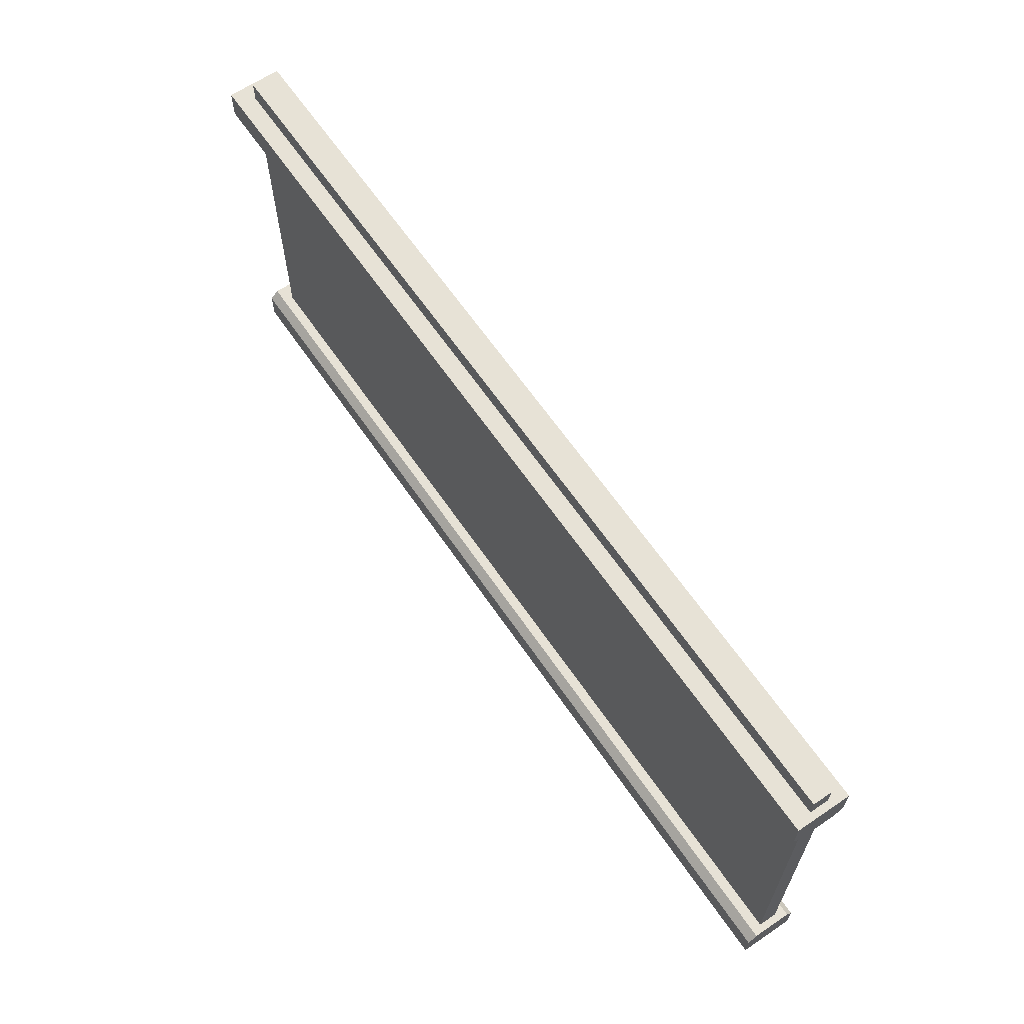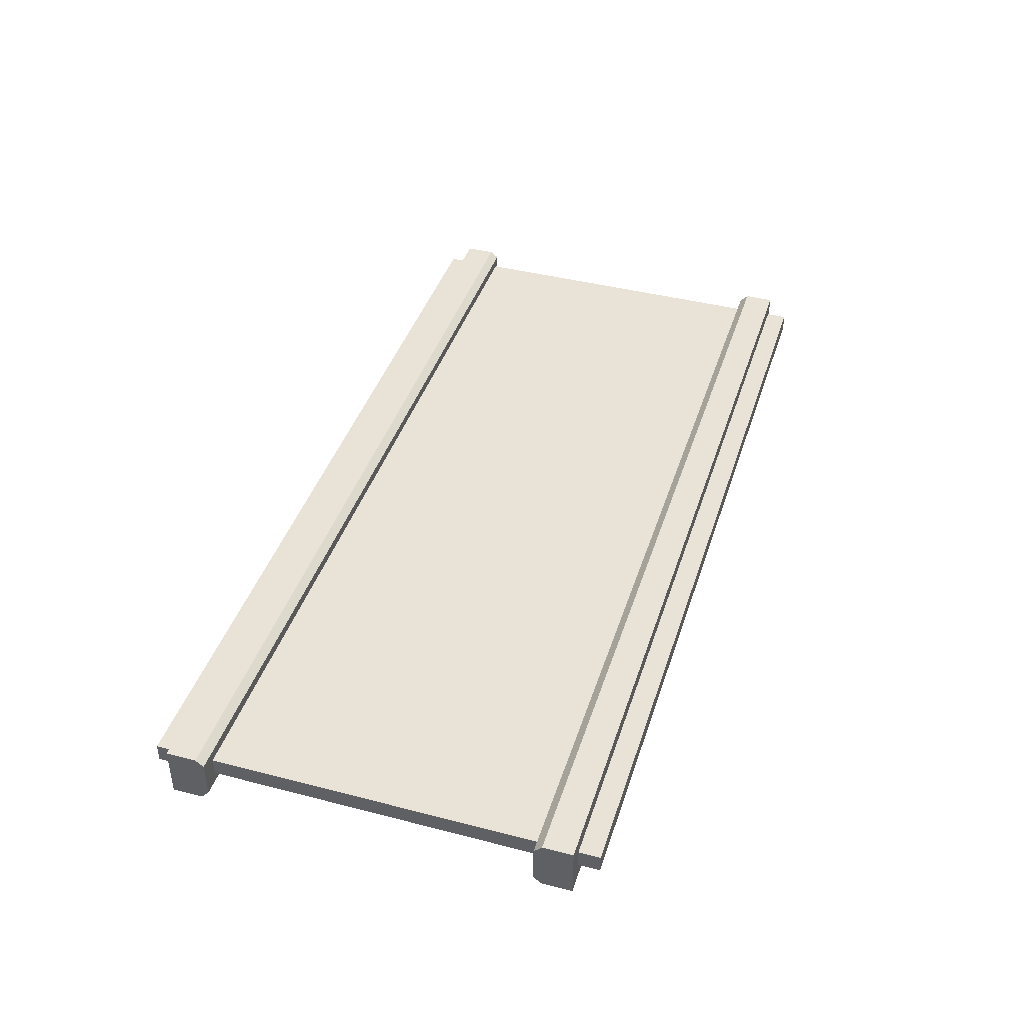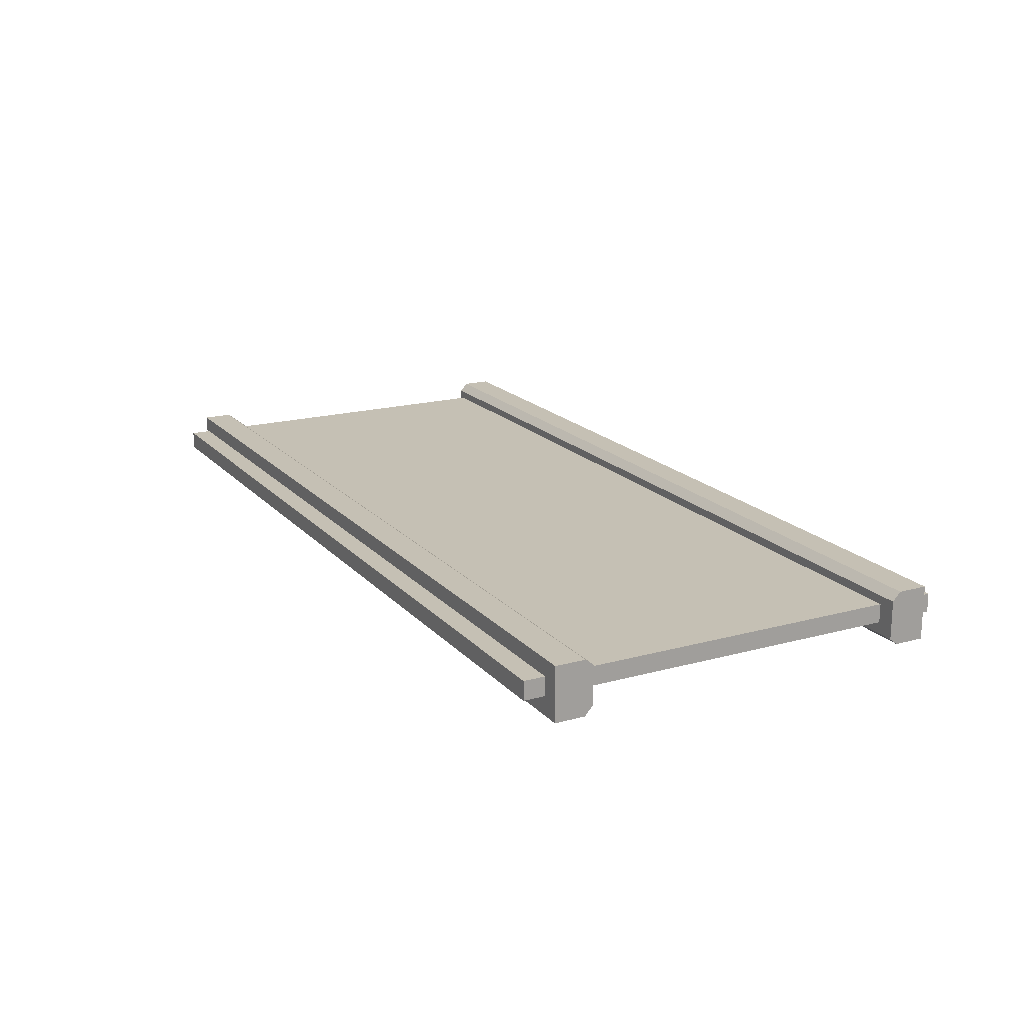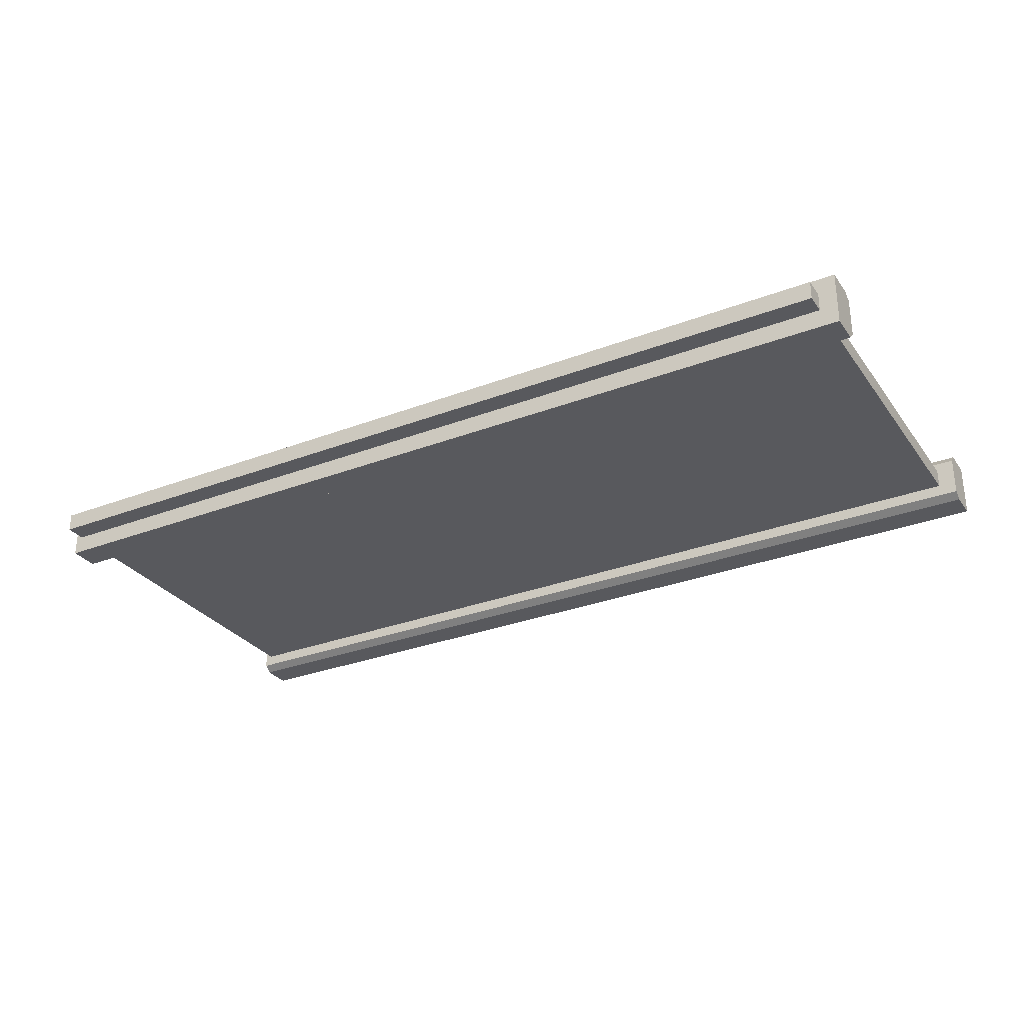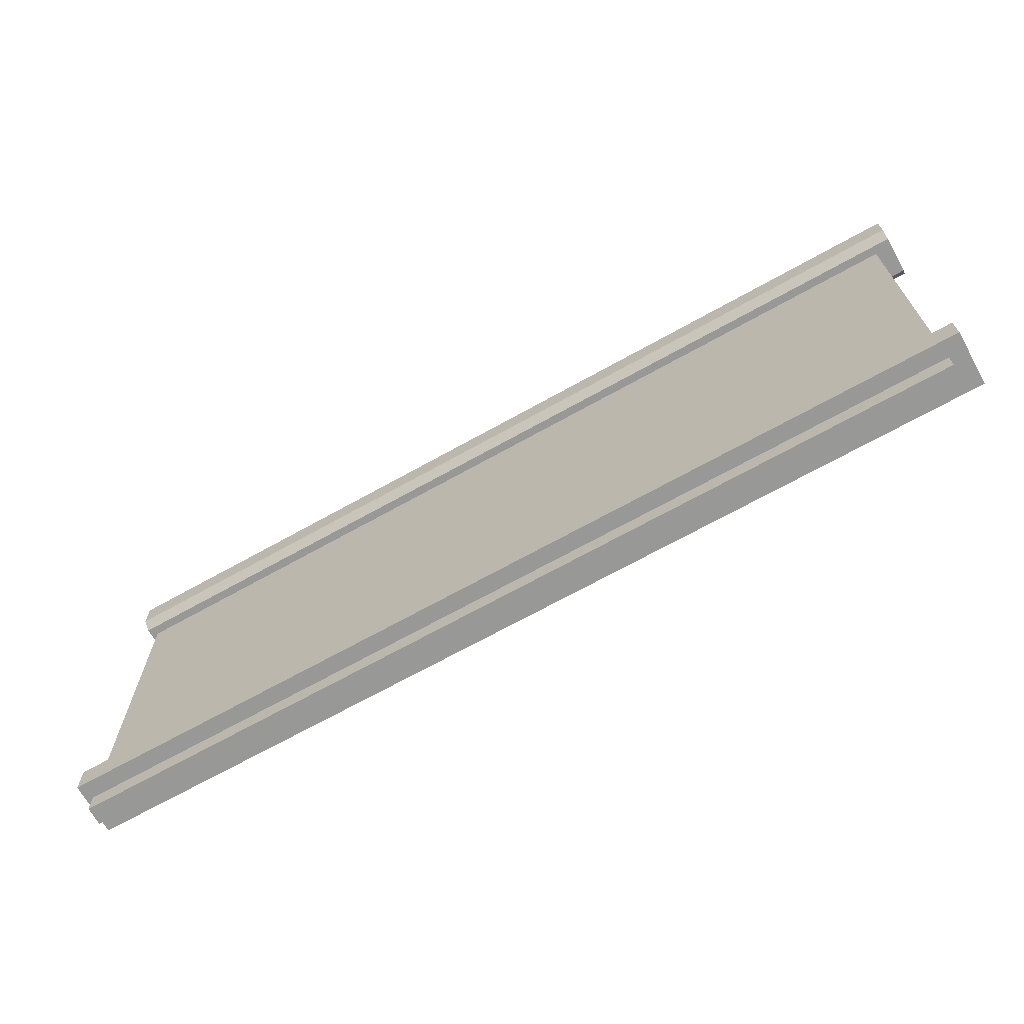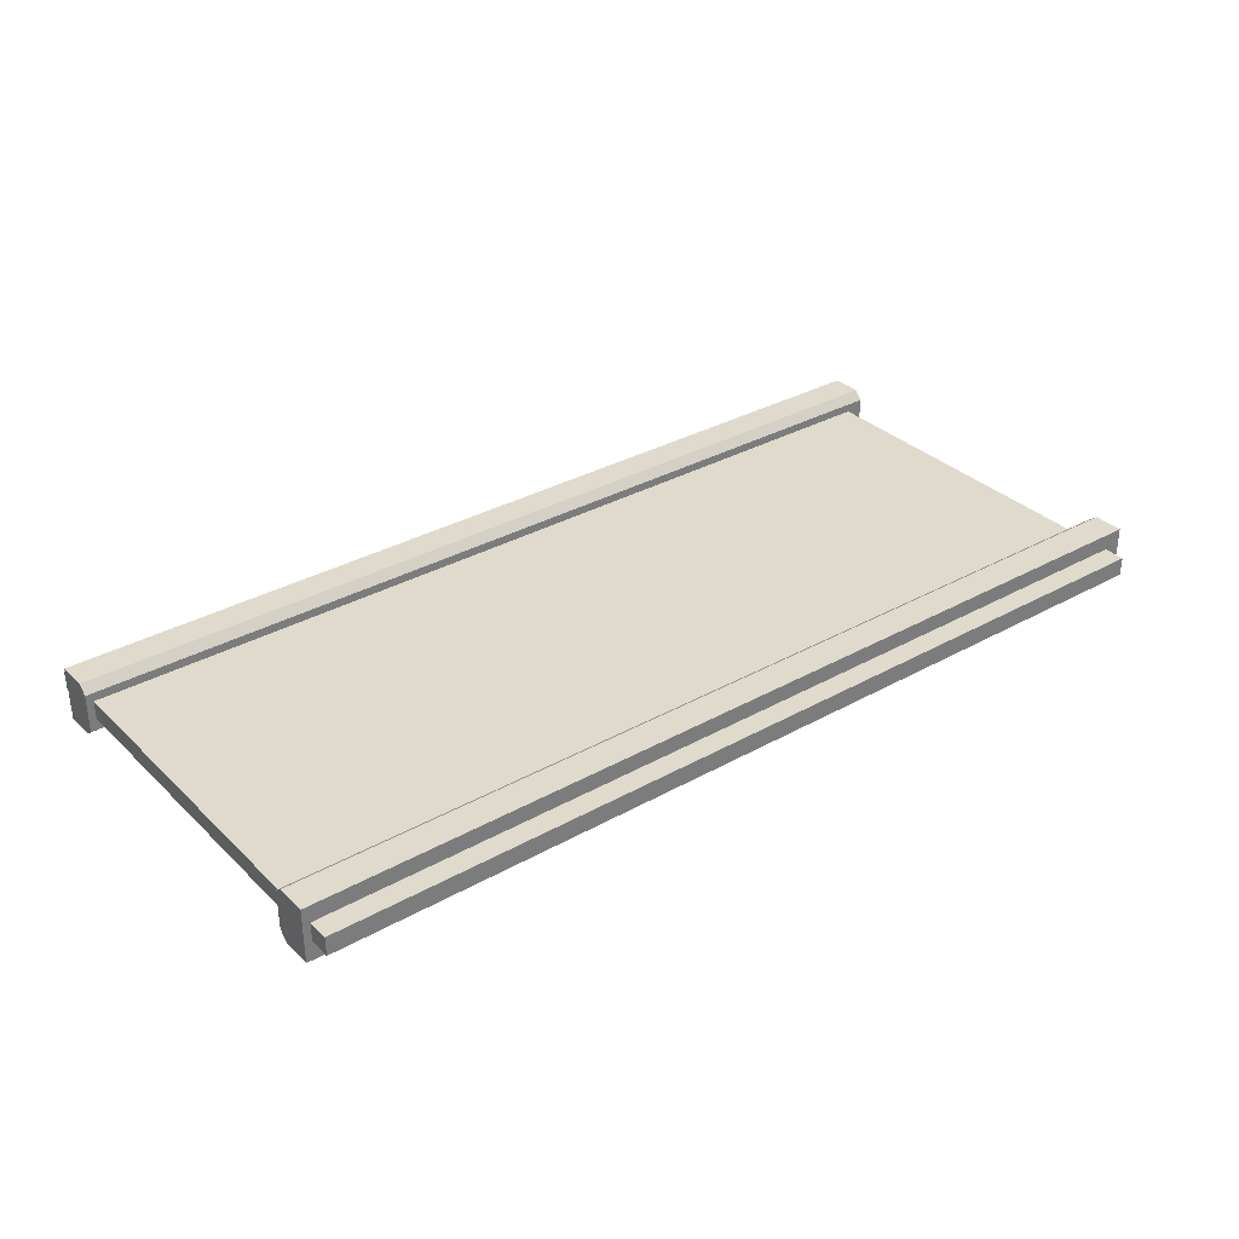
<metadata>
{"format":"obj","ext":"obj","renderer":"f3d","projection":"perspective","resolution":1024,"background":"white","views":[{"elev":63.7,"azim":-124.3,"up":"+Y"},{"elev":41.6,"azim":107.4,"up":"+Z"},{"elev":18.2,"azim":62.0,"up":"+Z"},{"elev":-29.9,"azim":29.2,"up":"+Z"},{"elev":-68.4,"azim":29.3,"up":"+Y"},{"elev":33.0,"azim":-37.7,"up":"+Z"}]}
</metadata>
<code>
o Cube.001_Cube.004
v -5.002 2.502 0.1036
v -5.002 -2.502 -0.1036
v -5.002 -2.502 0.1036
v -5.002 2.502 -0.1036
v 5.002 -2.502 -0.1036
v 5.002 2.502 -0.1036
v 5.002 -2.502 0.1036
v 5.002 2.502 0.1036
v -5.08 -2.265 0.2862
v -5.08 -1.841 0.2165
v -5.08 -2.265 -0.312
v -5.08 -1.841 -0.2154
v 5.198 -2.265 0.2862
v 5.198 -1.841 0.2165
v 5.198 -2.265 -0.312
v 5.198 -1.841 -0.2154
v -5.08 -1.931 0.2862
v -5.08 -1.931 -0.312
v 5.198 -1.931 -0.312
v 5.198 -1.931 0.2862
v -5.08 2.265 -0.3031
v -5.08 1.841 -0.2333
v -5.08 2.265 0.2952
v -5.08 1.841 0.1985
v 5.198 2.265 -0.3031
v 5.198 1.841 -0.2333
v 5.198 2.265 0.2952
v 5.198 1.841 0.1985
v -5.08 1.931 -0.3031
v -5.08 1.931 0.2952
v 5.198 1.931 0.2952
v 5.198 1.931 -0.3031
f 17 12 18
f 12 19 18
f 16 20 19
f 14 17 20
f 15 9 11
f 12 14 16
f 20 9 13
f 15 20 13
f 18 15 11
f 17 11 9
f 29 24 30
f 24 31 30
f 28 32 31
f 26 29 32
f 27 21 23
f 24 26 28
f 32 21 25
f 27 32 25
f 30 27 23
f 29 23 21
f 17 10 12
f 12 16 19
f 16 14 20
f 14 10 17
f 15 13 9
f 12 10 14
f 20 17 9
f 15 19 20
f 18 19 15
f 17 18 11
f 29 22 24
f 24 28 31
f 28 26 32
f 26 22 29
f 27 25 21
f 24 22 26
f 32 29 21
f 27 31 32
f 30 31 27
f 29 30 23
f 1 2 3
f 4 5 2
f 6 7 5
f 8 3 7
f 5 3 2
f 4 8 6
f 1 4 2
f 4 6 5
f 6 8 7
f 8 1 3
f 5 7 3
f 4 1 8

</code>
